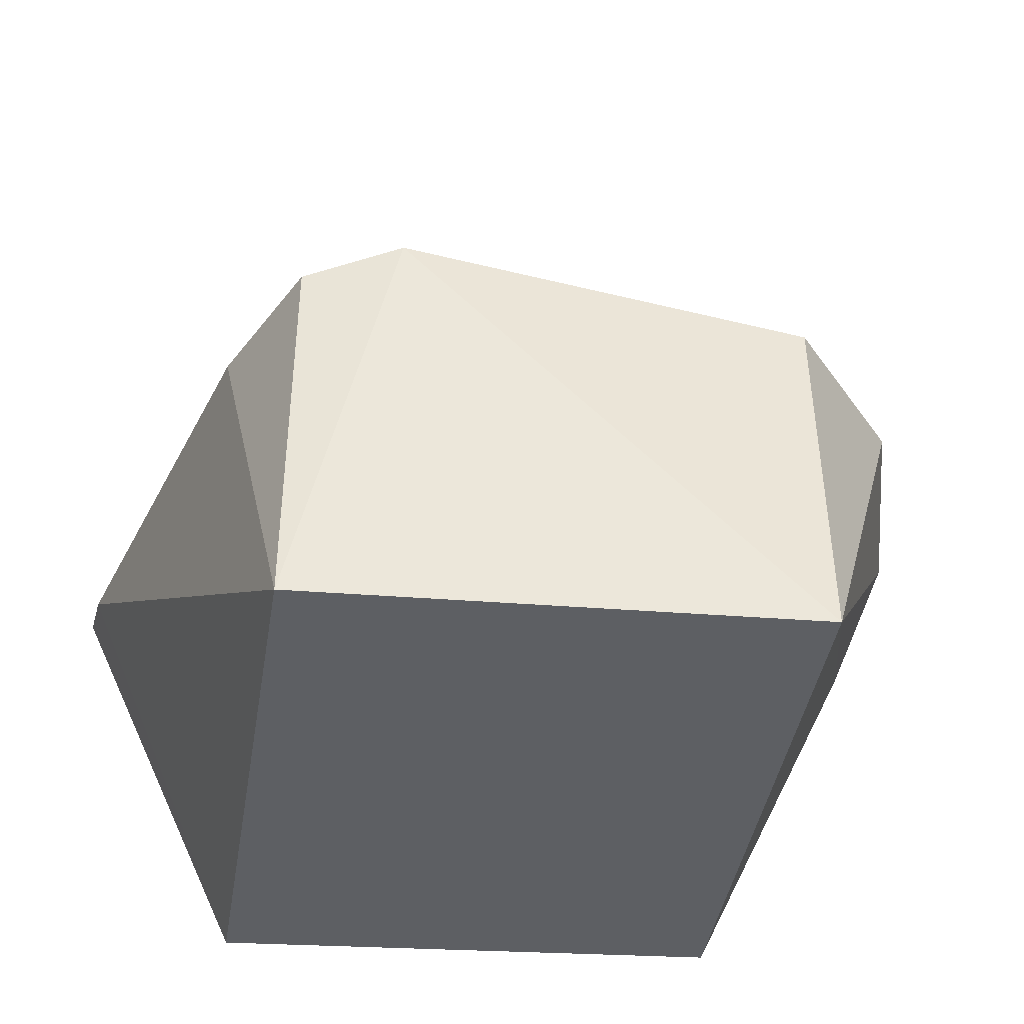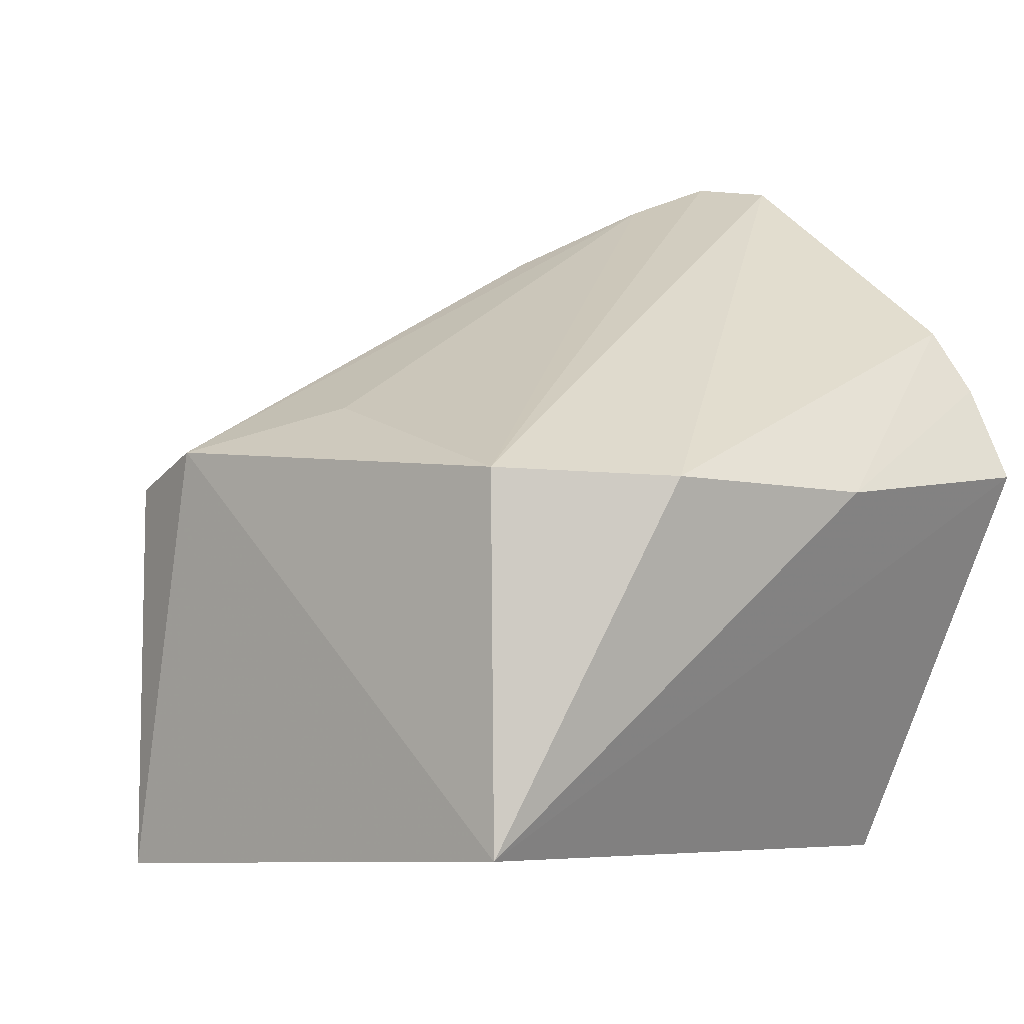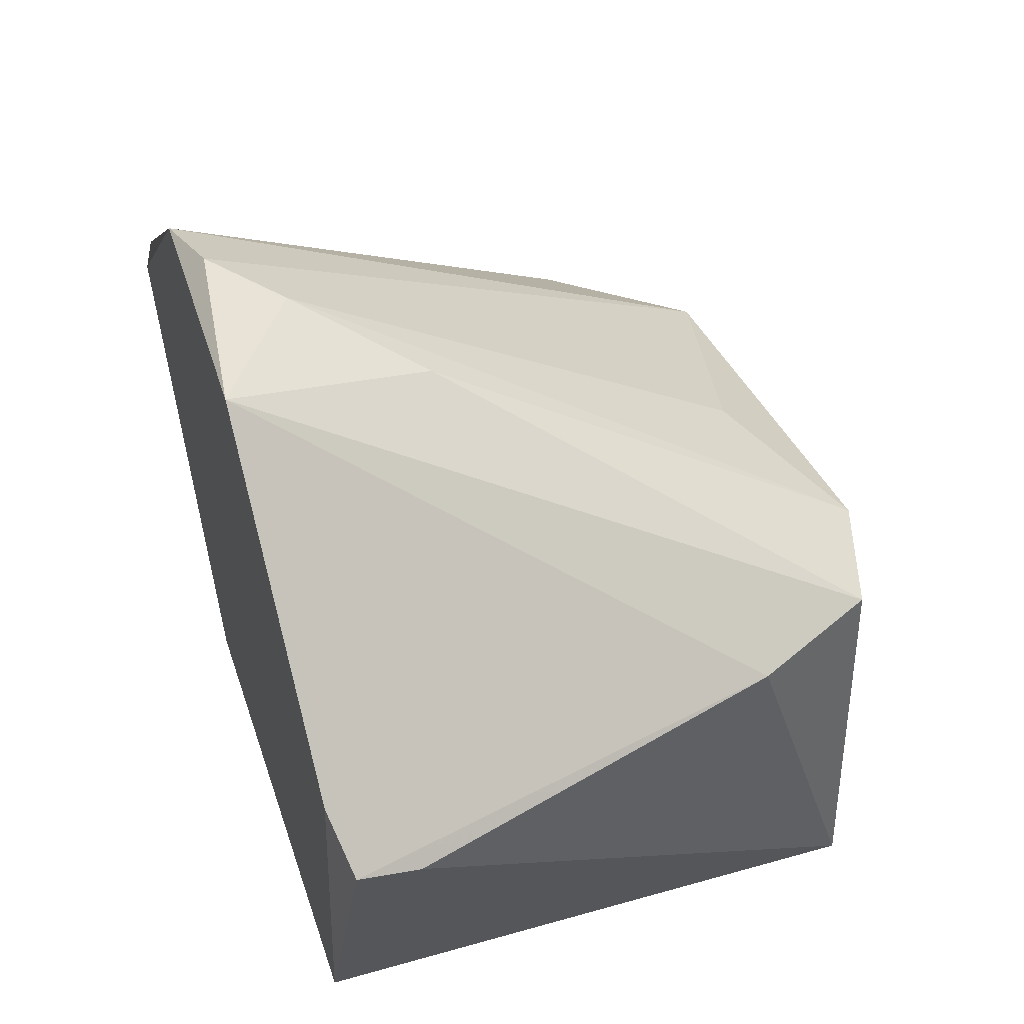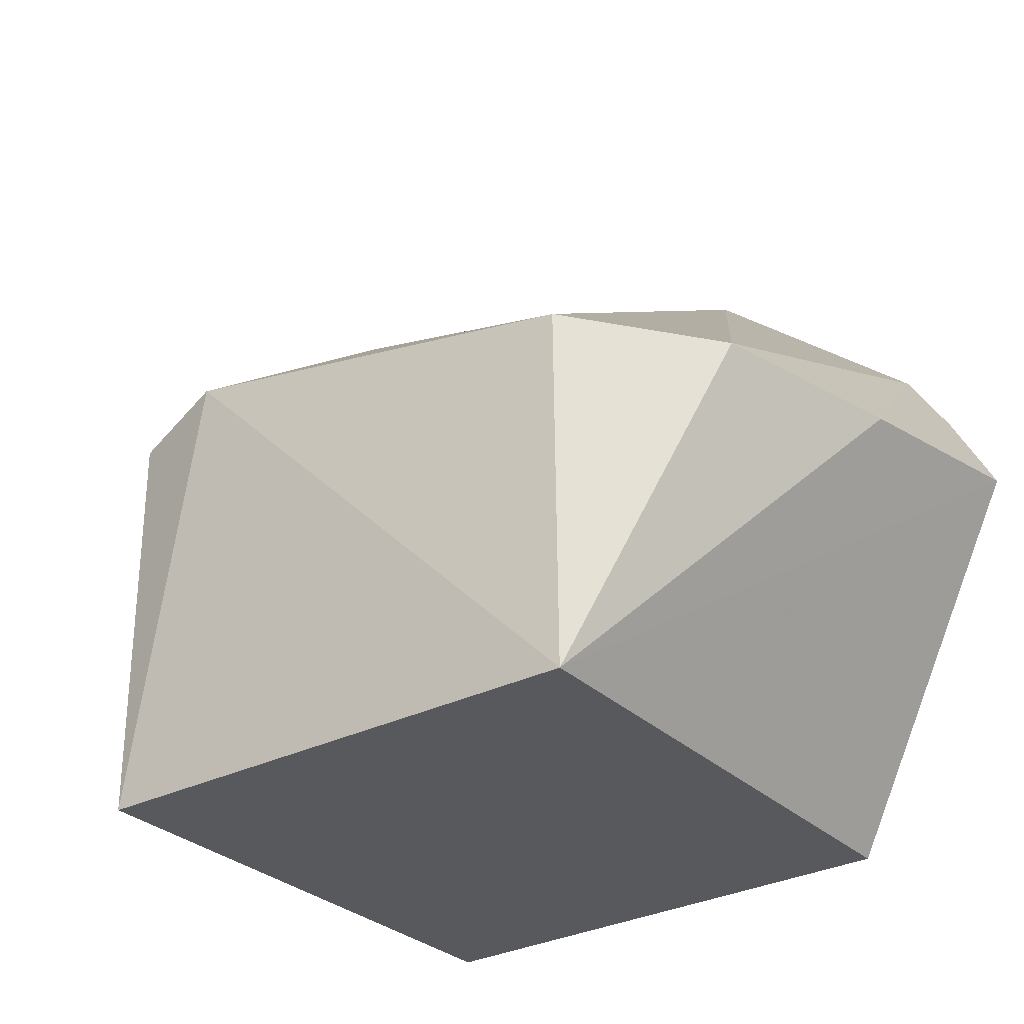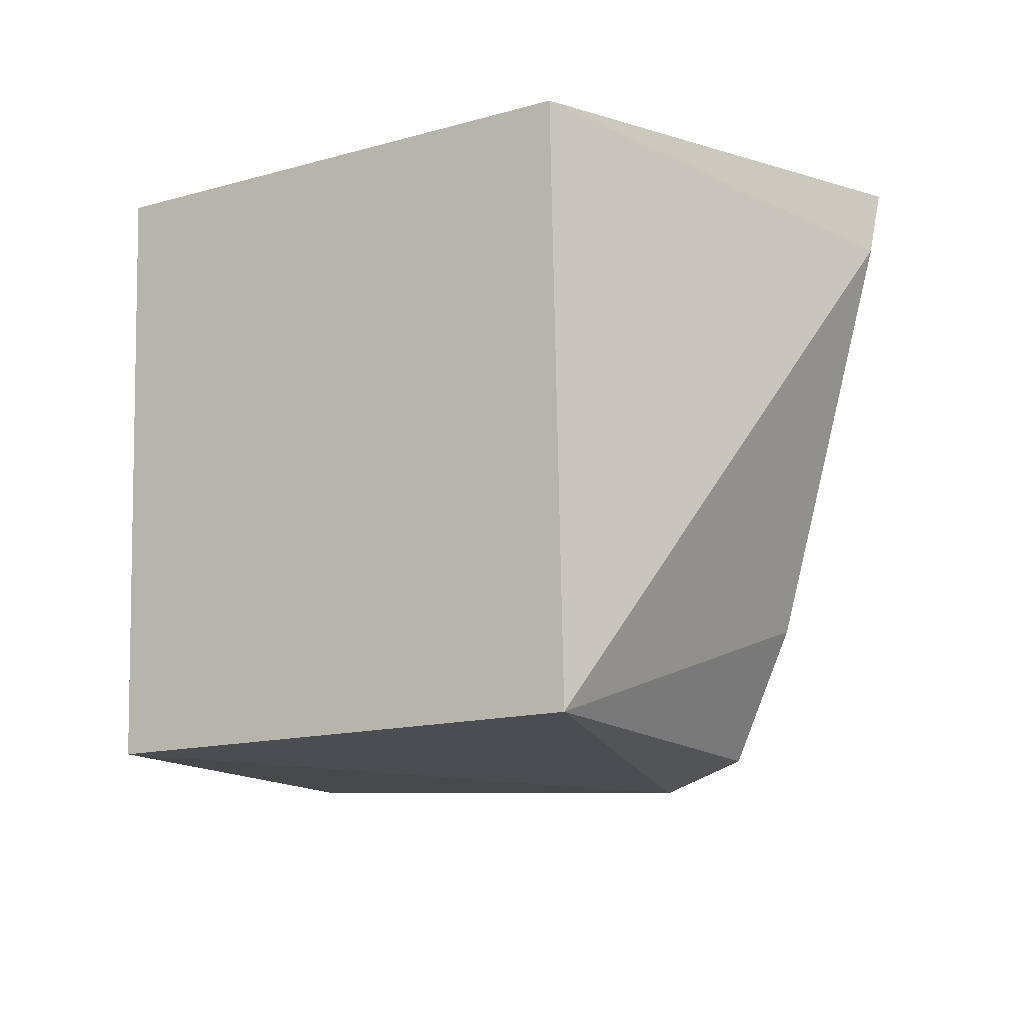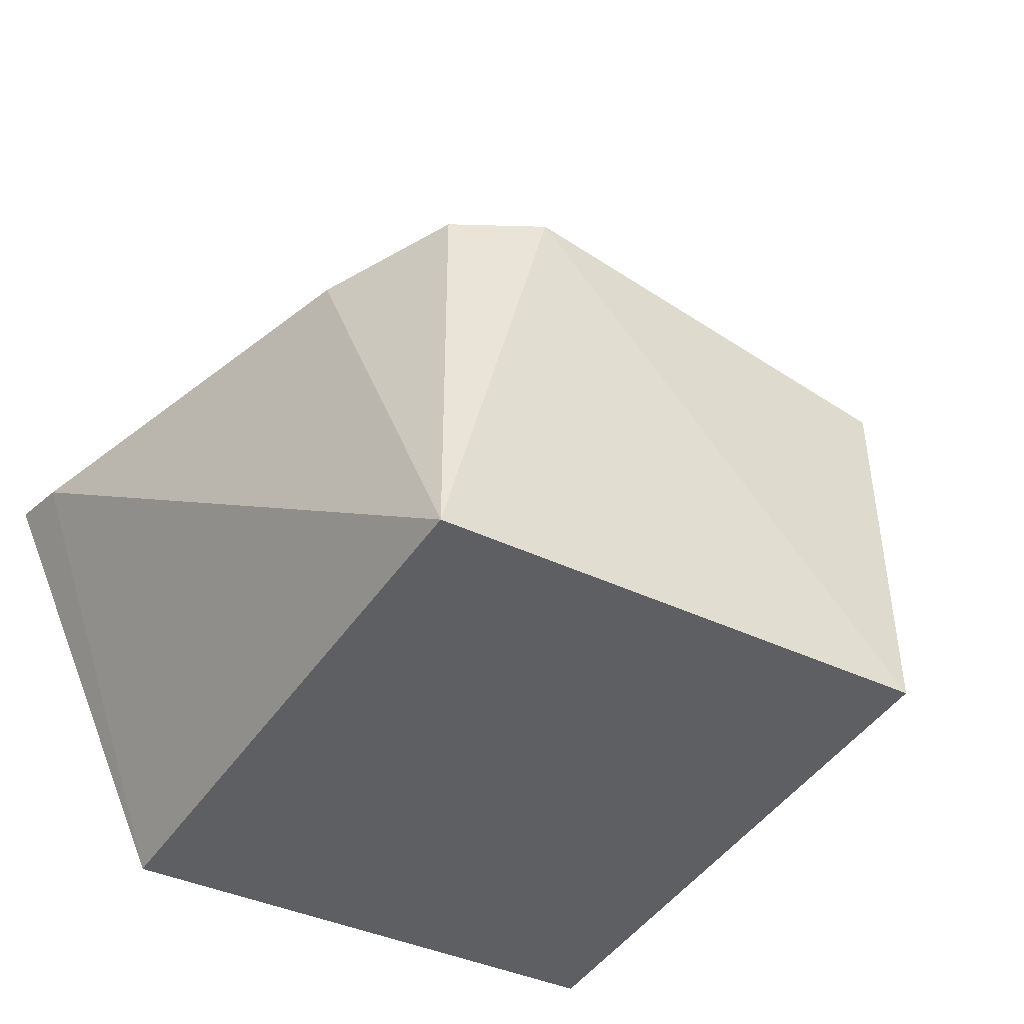
<metadata>
{"format":"obj","ext":"obj","renderer":"f3d","projection":"perspective","resolution":1024,"background":"white","views":[{"elev":-40.1,"azim":-9.5,"up":"+Z"},{"elev":-3.5,"azim":42.9,"up":"+Z"},{"elev":42.7,"azim":-107.9,"up":"+Z"},{"elev":-26.2,"azim":34.4,"up":"+Z"},{"elev":-14.2,"azim":-151.0,"up":"+Y"},{"elev":-42.9,"azim":-32.2,"up":"+Z"}]}
</metadata>
<code>
v 0.02044 -0.02766 0.08704
v 0.04353 -0.04764 0.06015
v 0.03166 -0.02995 0.03409
v -0.005163 -0.02997 0.03191
v -0.005238 -0.07162 0.0614
v -0.01498 -0.02839 0.06435
v 0.04488 -0.03004 0.06212
v 0.03111 -0.07172 0.06121
v 0.04073 -0.02836 0.06906
v 0.003559 -0.02764 0.08494
v -0.005386 -0.07193 0.03317
v 0.03151 -0.07181 0.03535
v 0.03959 -0.0623 0.06069
v 0.001683 -0.07333 0.06378
v -0.009693 -0.06234 0.0607
v -0.01832 -0.02948 0.0605
v 0.03748 -0.02847 0.07378
v 0.01189 -0.0339 0.08573
v 0.007068 -0.04264 0.08086
v -0.01792 -0.03409 0.05942
v 0.01208 -0.06714 0.06682
v 0.01506 -0.02902 0.08792
f 6 3 4
f 9 3 6
f 9 7 3
f 9 2 7
f 10 9 6
f 10 1 9
f 12 7 2
f 12 3 7
f 12 11 4
f 12 4 3
f 13 1 8
f 13 12 2
f 13 8 12
f 14 5 11
f 14 12 8
f 14 11 12
f 15 5 10
f 15 11 5
f 16 6 4
f 16 15 10
f 16 10 6
f 17 9 1
f 17 1 13
f 17 13 2
f 17 2 9
f 19 10 5
f 19 5 14
f 19 18 10
f 19 14 18
f 20 16 4
f 20 4 11
f 20 11 15
f 20 15 16
f 21 18 14
f 21 14 8
f 21 8 18
f 22 18 8
f 22 8 1
f 22 1 10
f 22 10 18

</code>
